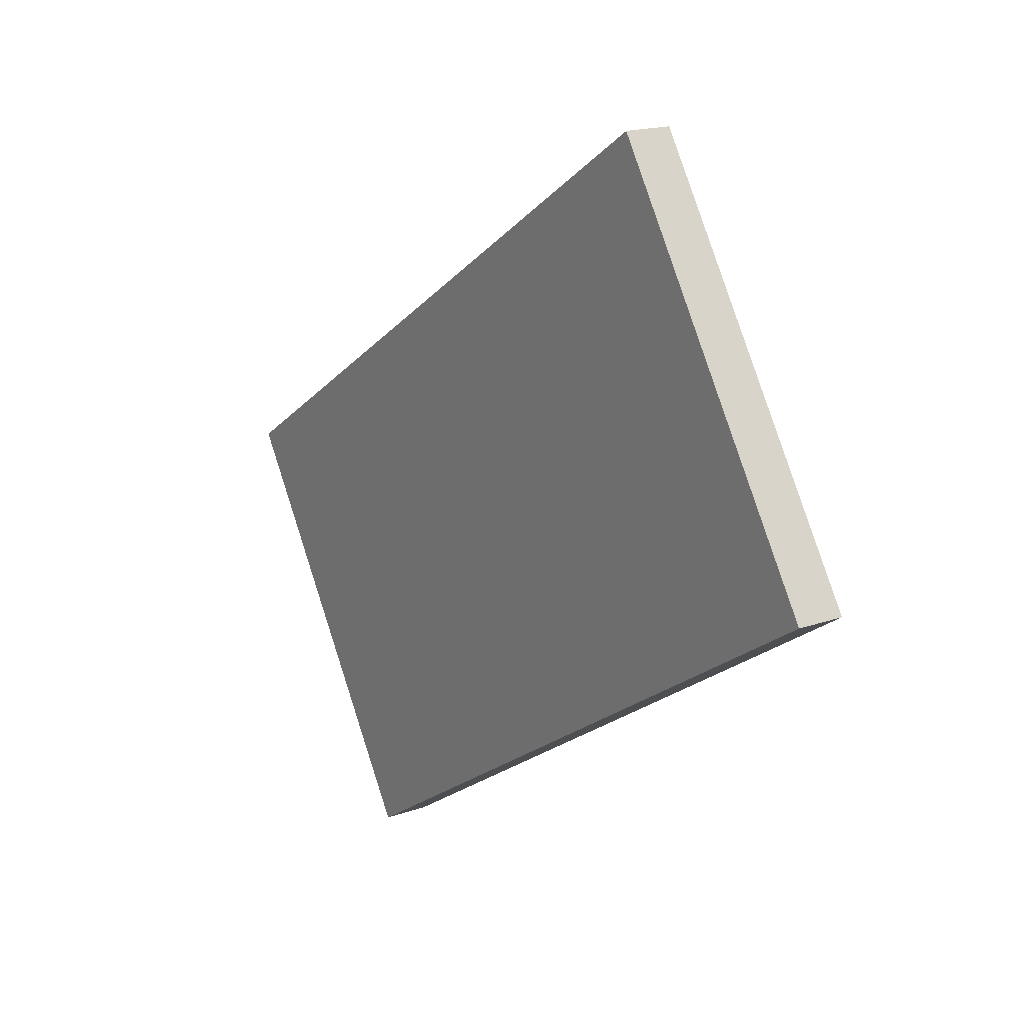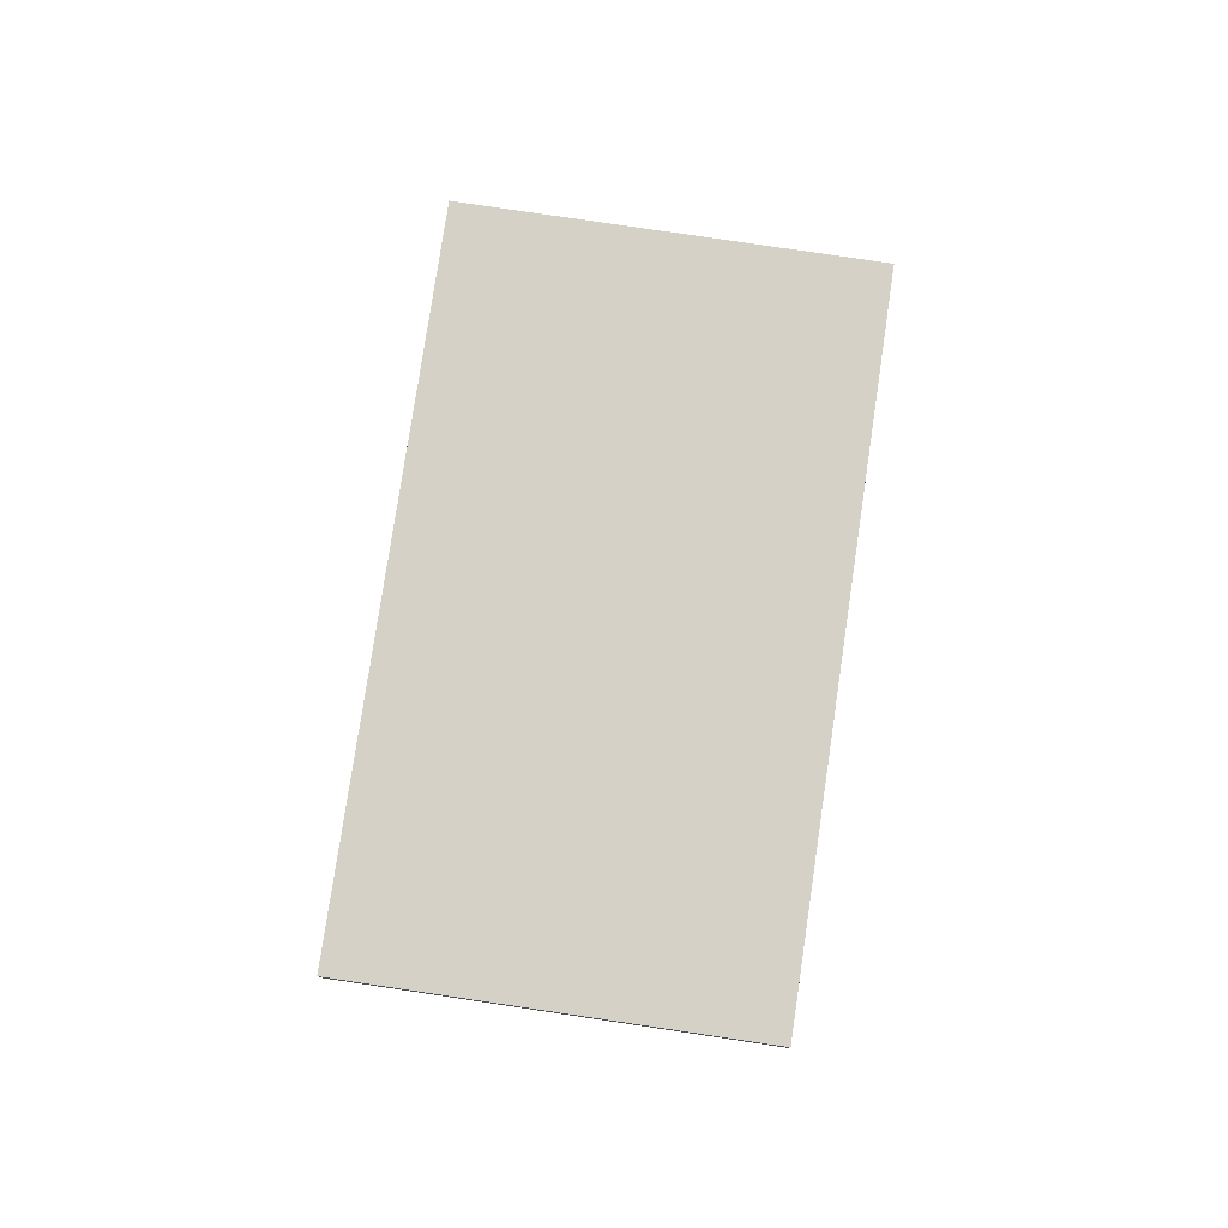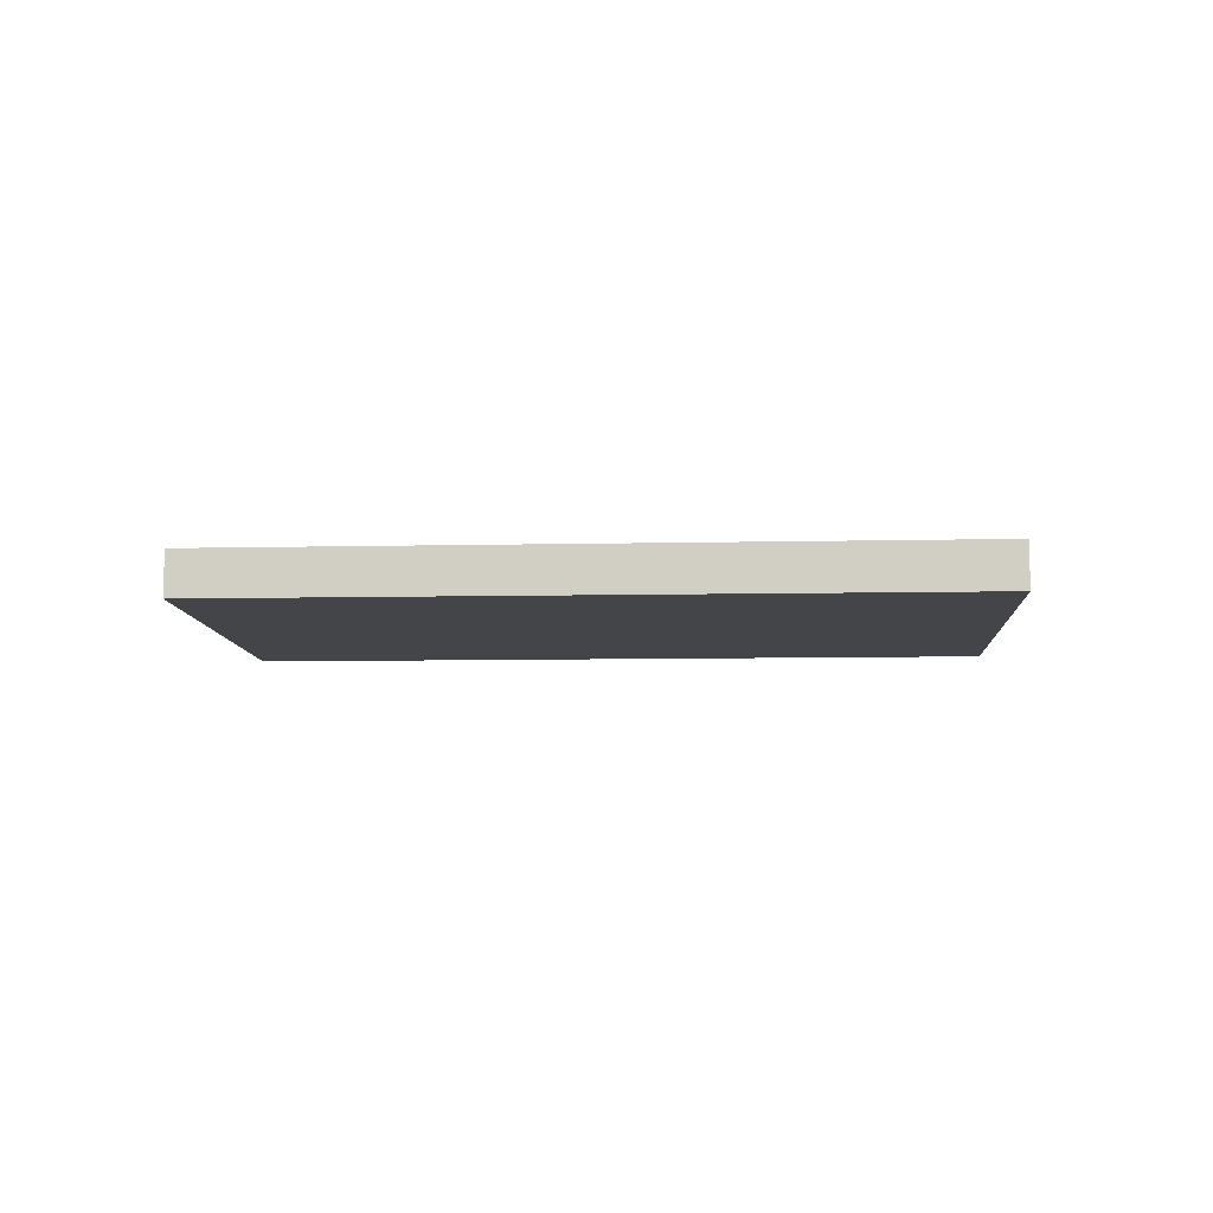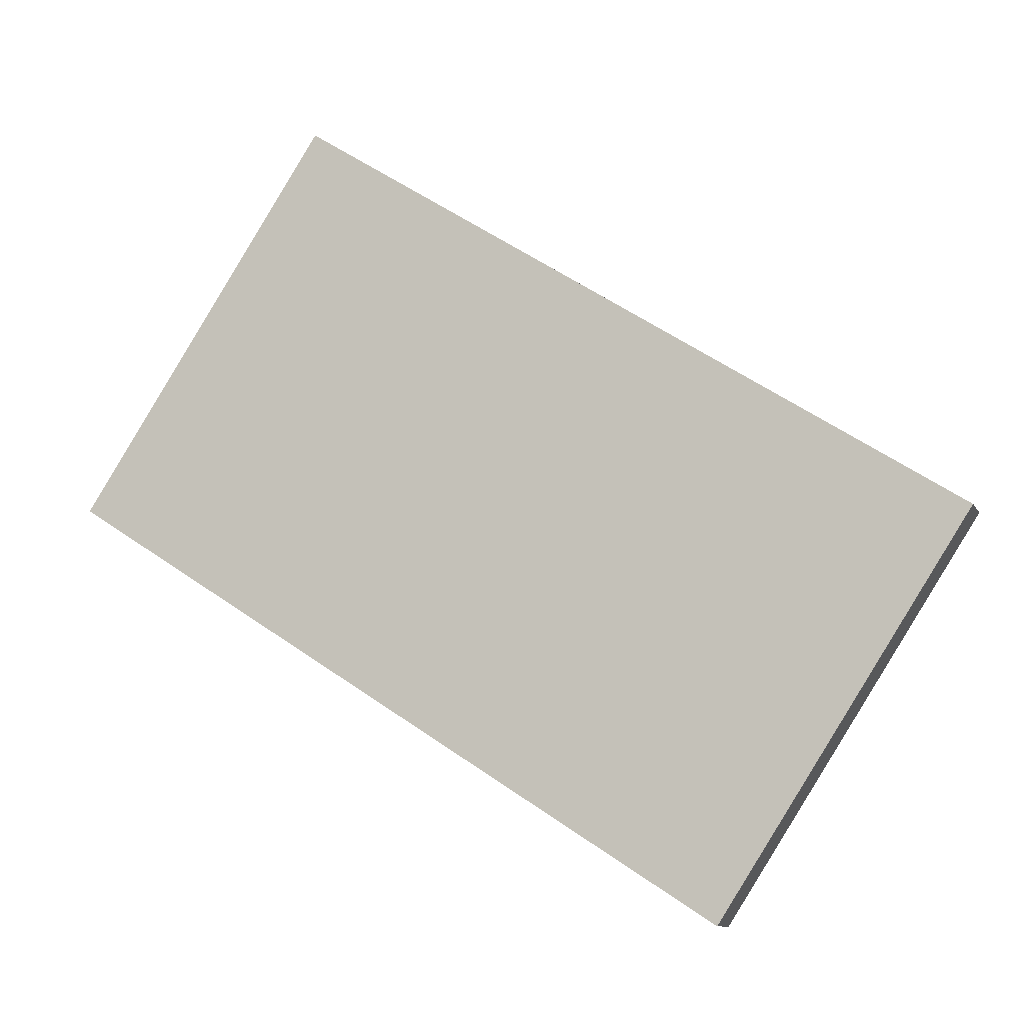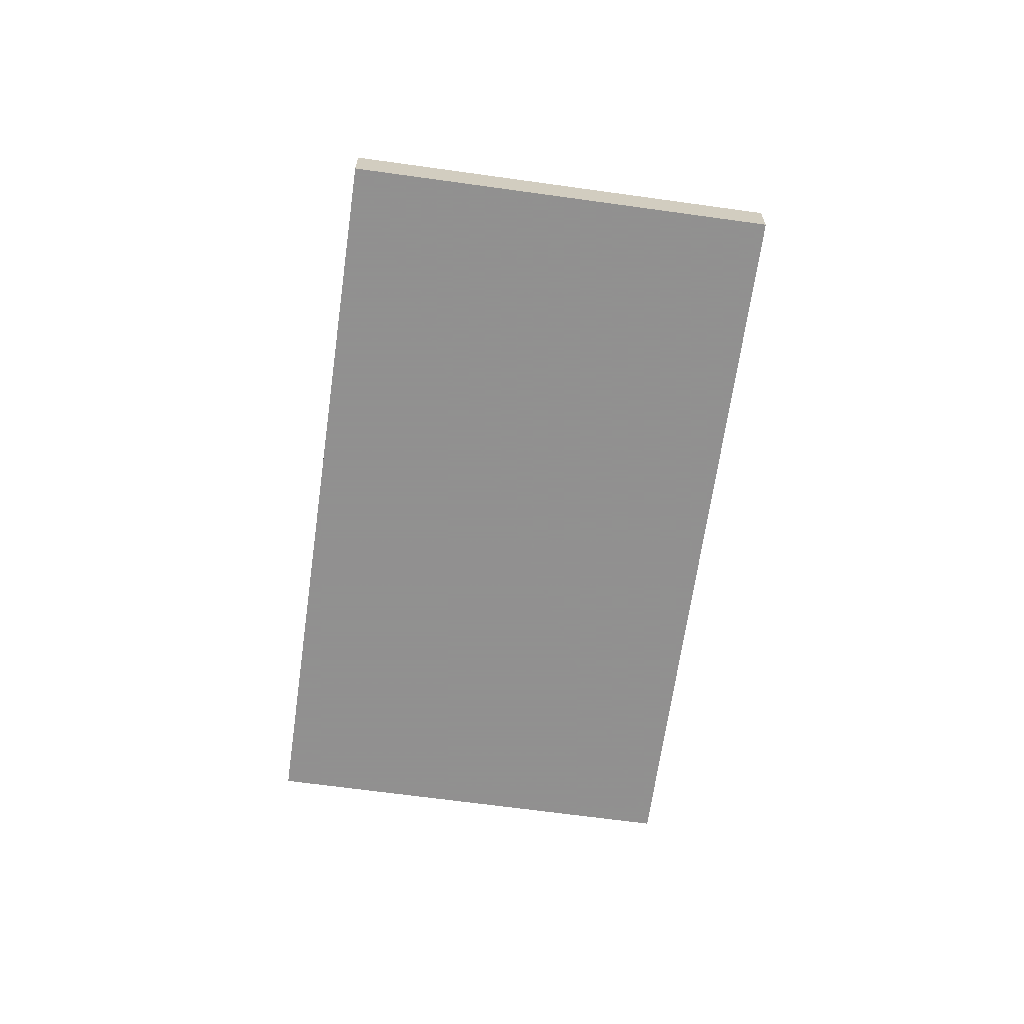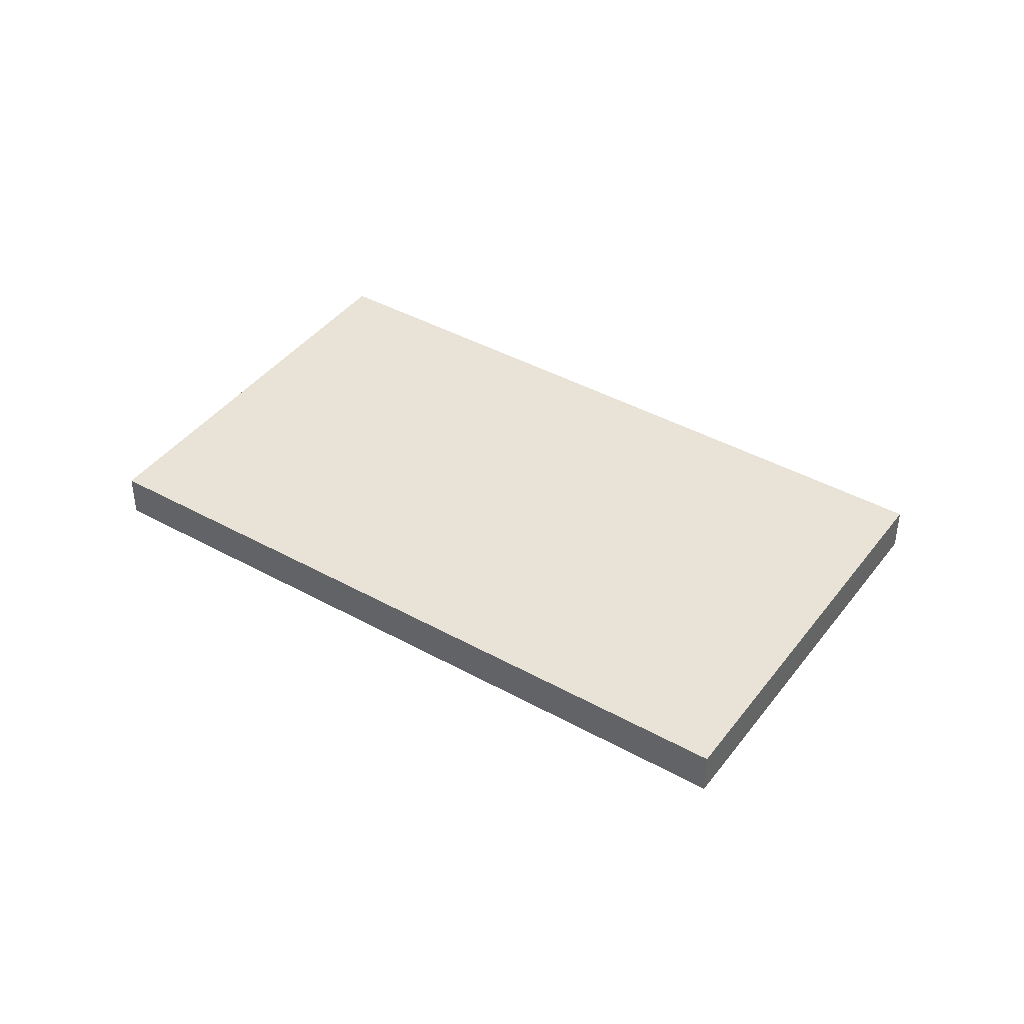
<metadata>
{"format":"obj","ext":"obj","renderer":"f3d","projection":"perspective","resolution":1024,"background":"white","views":[{"elev":17.8,"azim":55.3,"up":"+Y"},{"elev":79.1,"azim":131.3,"up":"+Z"},{"elev":-8.6,"azim":36.1,"up":"+Z"},{"elev":-10.4,"azim":-162.0,"up":"+Y"},{"elev":-65.8,"azim":114.9,"up":"+Z"},{"elev":41.5,"azim":-113.3,"up":"+Z"}]}
</metadata>
<code>
v -2303 -805.2 0.7217
v -2307 -799.3 0.7117
v -2297 -792.8 0.7244
v -2293 -798.7 0.7344
v -2293 -798.7 0.7344
v -2297 -792.8 0.7244
v -2307 -799.3 0.7117
v -2303 -805.2 0.7217
v -2303 -805.2 1.11e-16
v -2307 -799.3 1.11e-16
v -2297 -792.8 0.7244
v -2307 -799.3 0.7117
v -2307 -799.3 1.11e-16
v -2297 -792.8 0
v -2293 -798.7 0.7344
v -2297 -792.8 0.7244
v -2297 -792.8 1.11e-16
v -2293 -798.7 0
v -2293 -798.7 0.7344
v -2293 -798.7 0.7344
v -2293 -798.7 0
v -2293 -798.7 0
v -2303 -805.2 0.7217
v -2293 -798.7 0.7344
v -2293 -798.7 0
v -2303 -805.2 1.11e-16
v -2297 -792.8 0.7244
v -2297 -792.8 0.7244
v -2297 -792.8 0
v -2297 -792.8 1.11e-16
v -2303 -805.2 0
v -2307 -799.3 0
v -2297 -792.8 0
v -2293 -798.7 0
f 6 3 4 5
f 5 1 2 6
f 8 9 10 7
f 12 13 14 11
f 16 17 18 15
f 20 21 22 19
f 24 25 26 23
f 28 29 30 27
f 32 33 34 31

</code>
